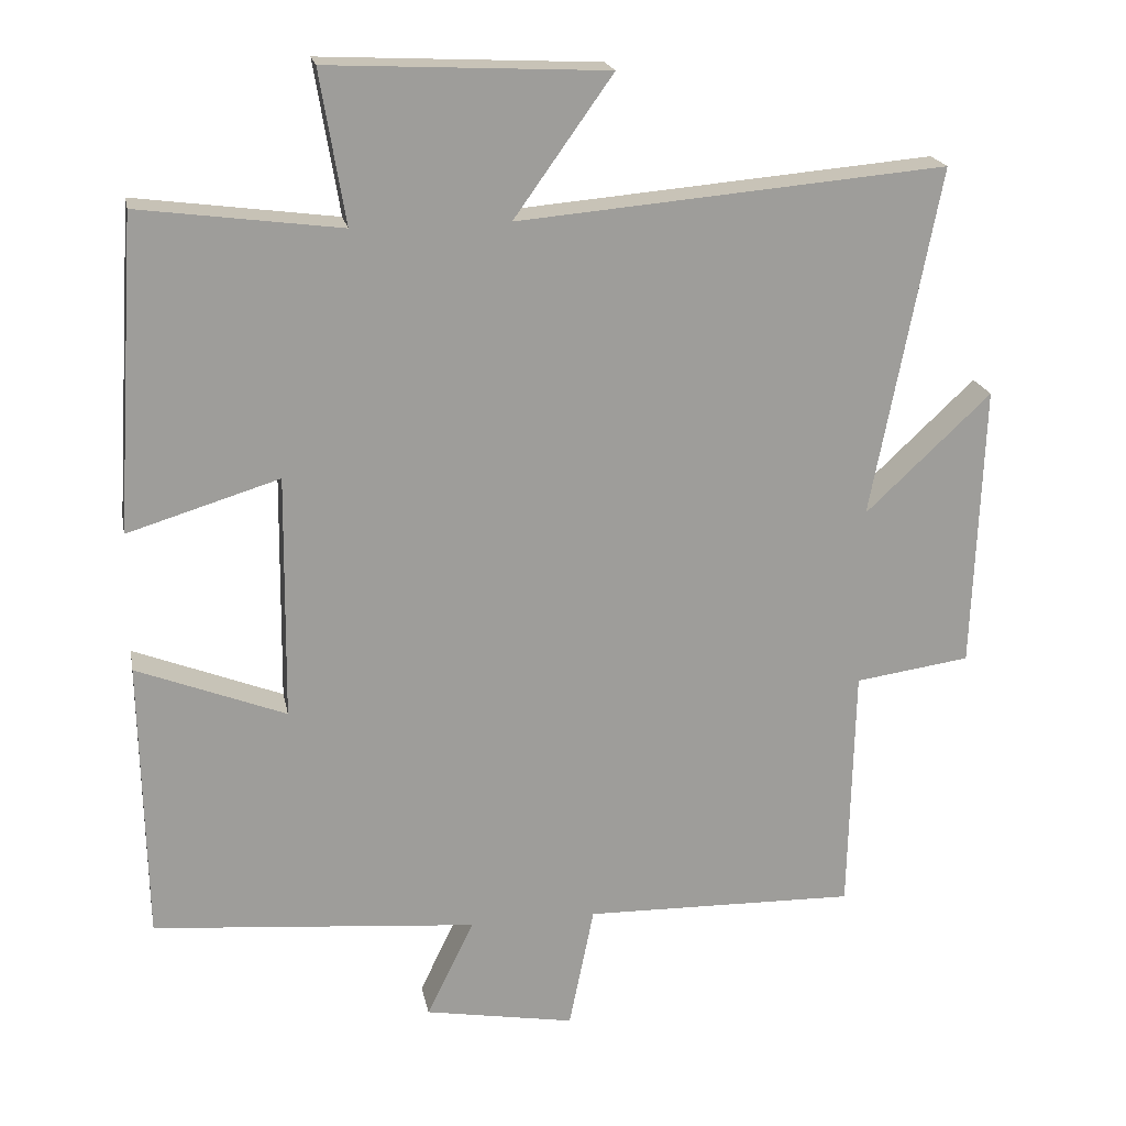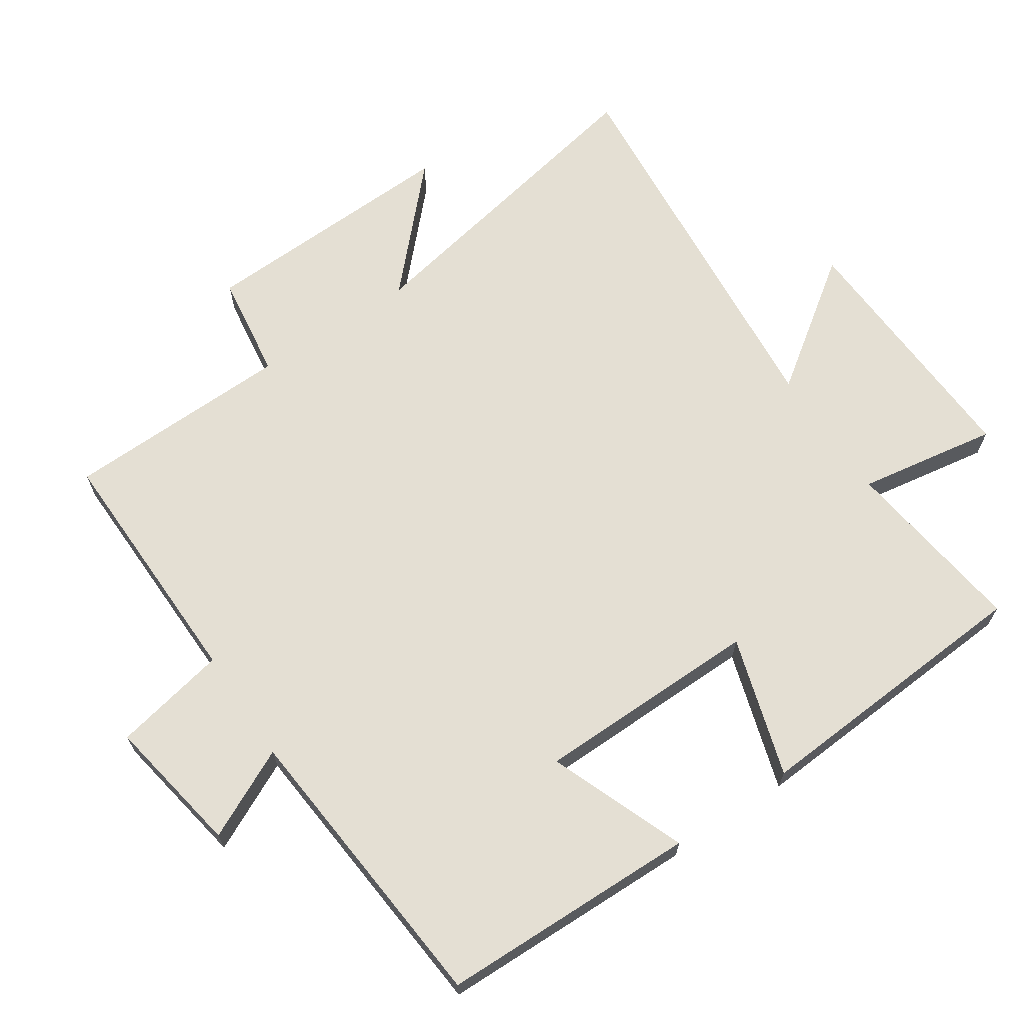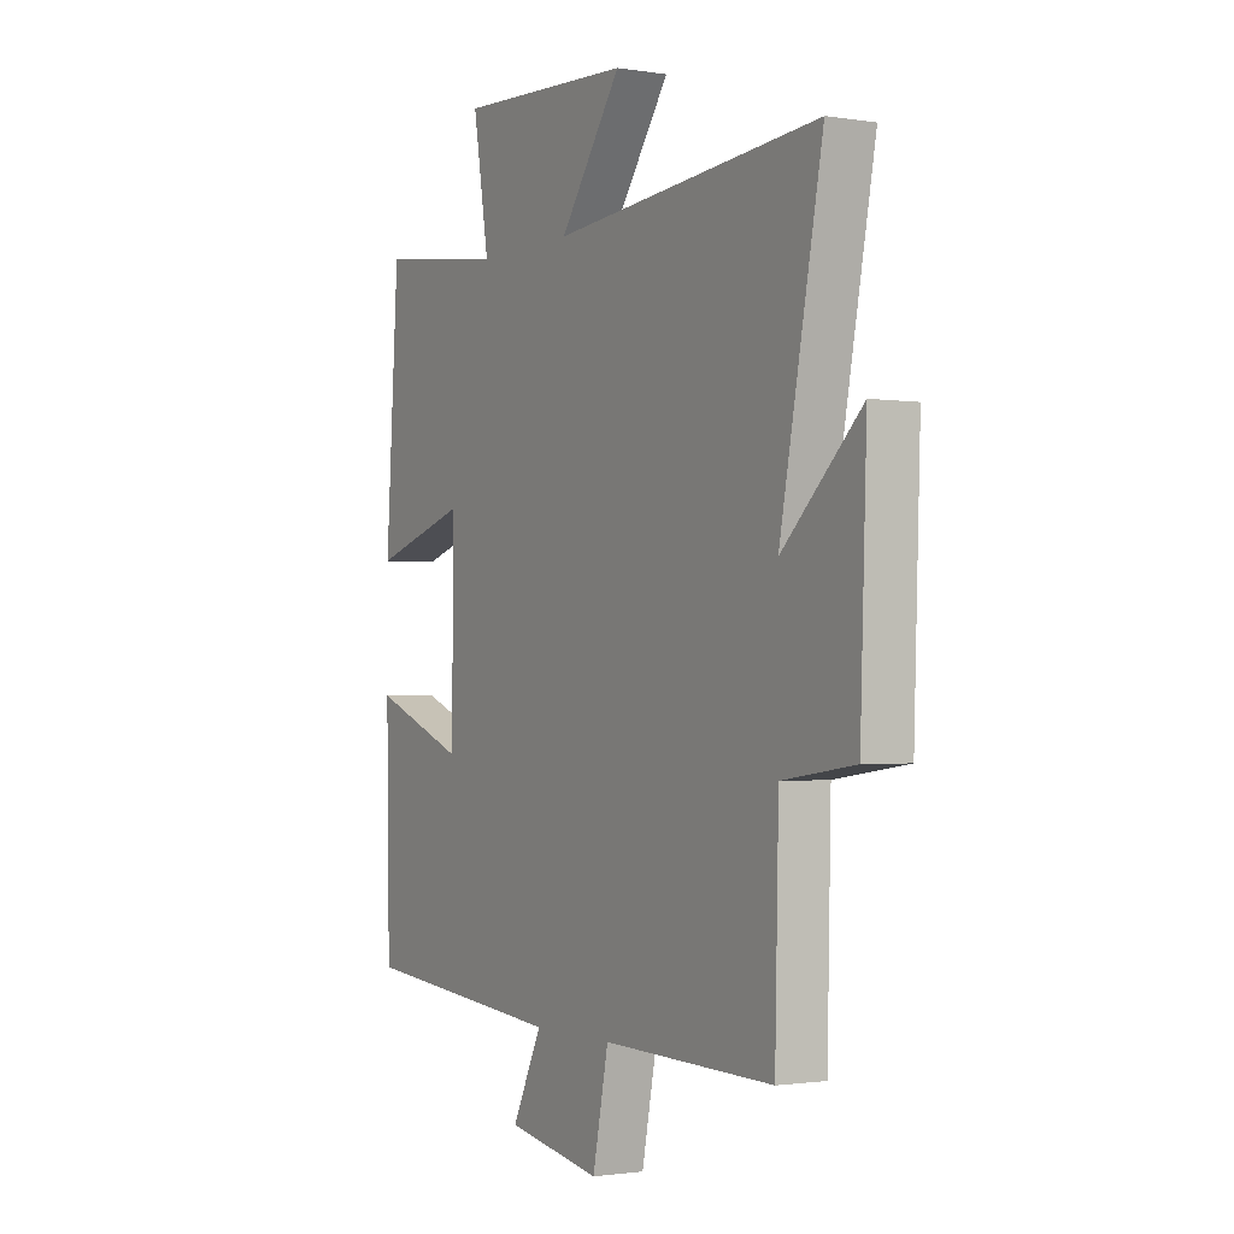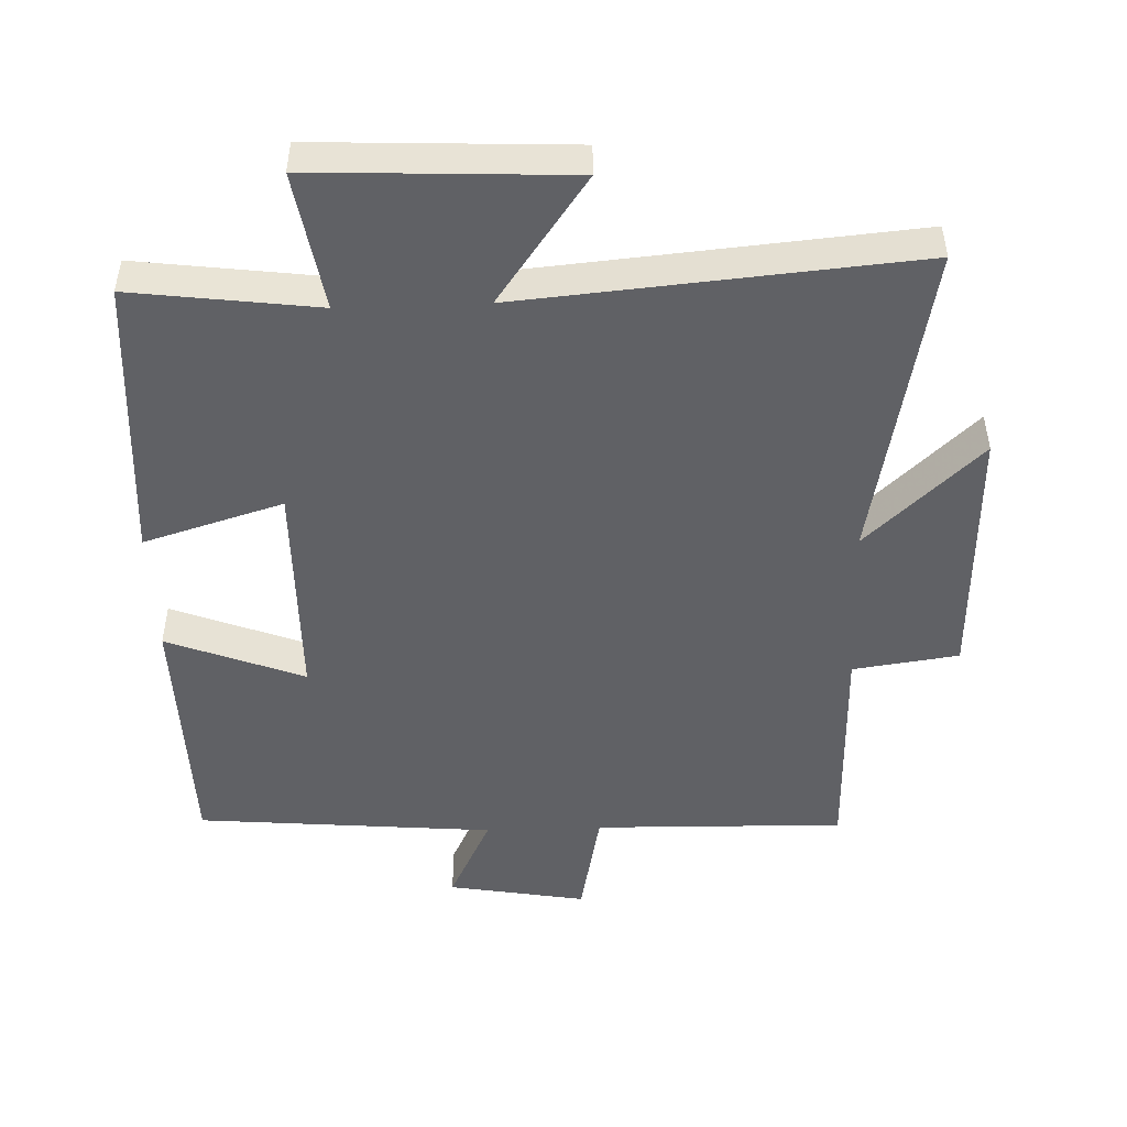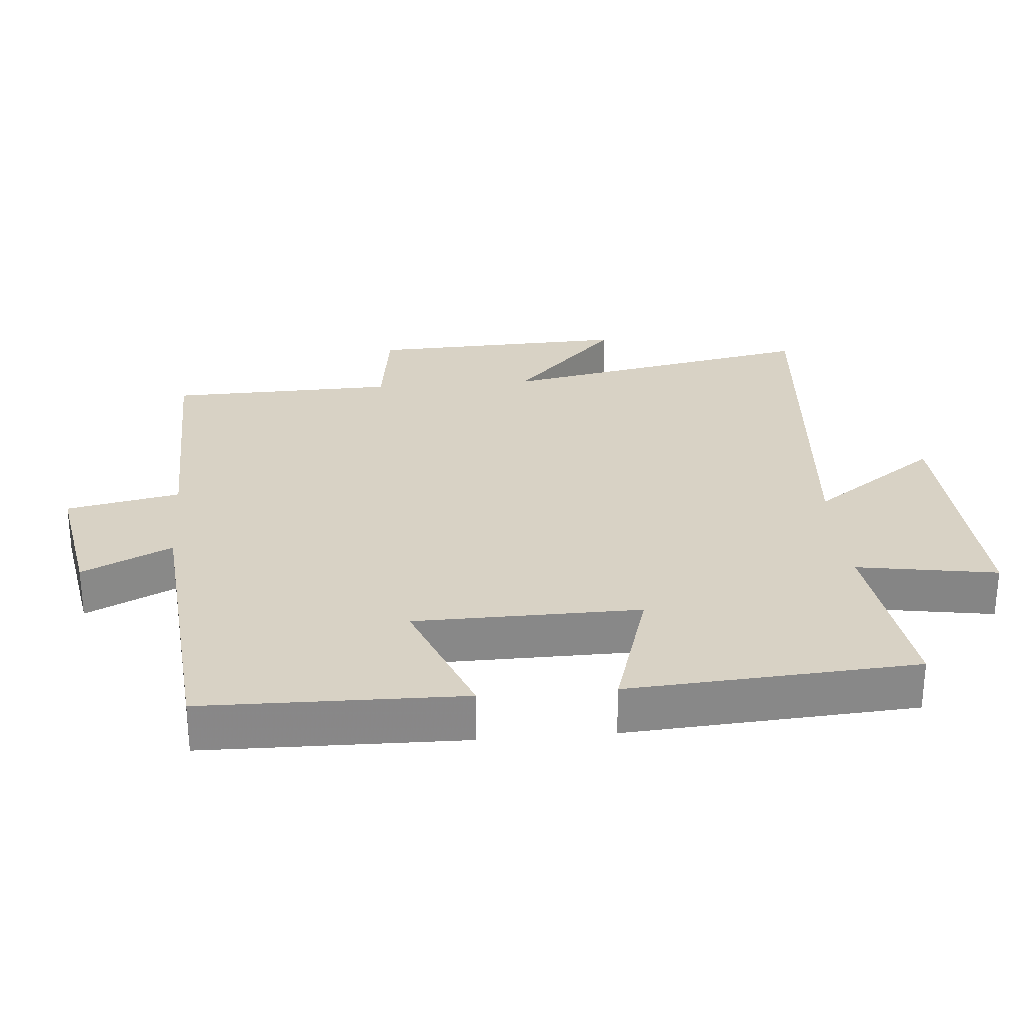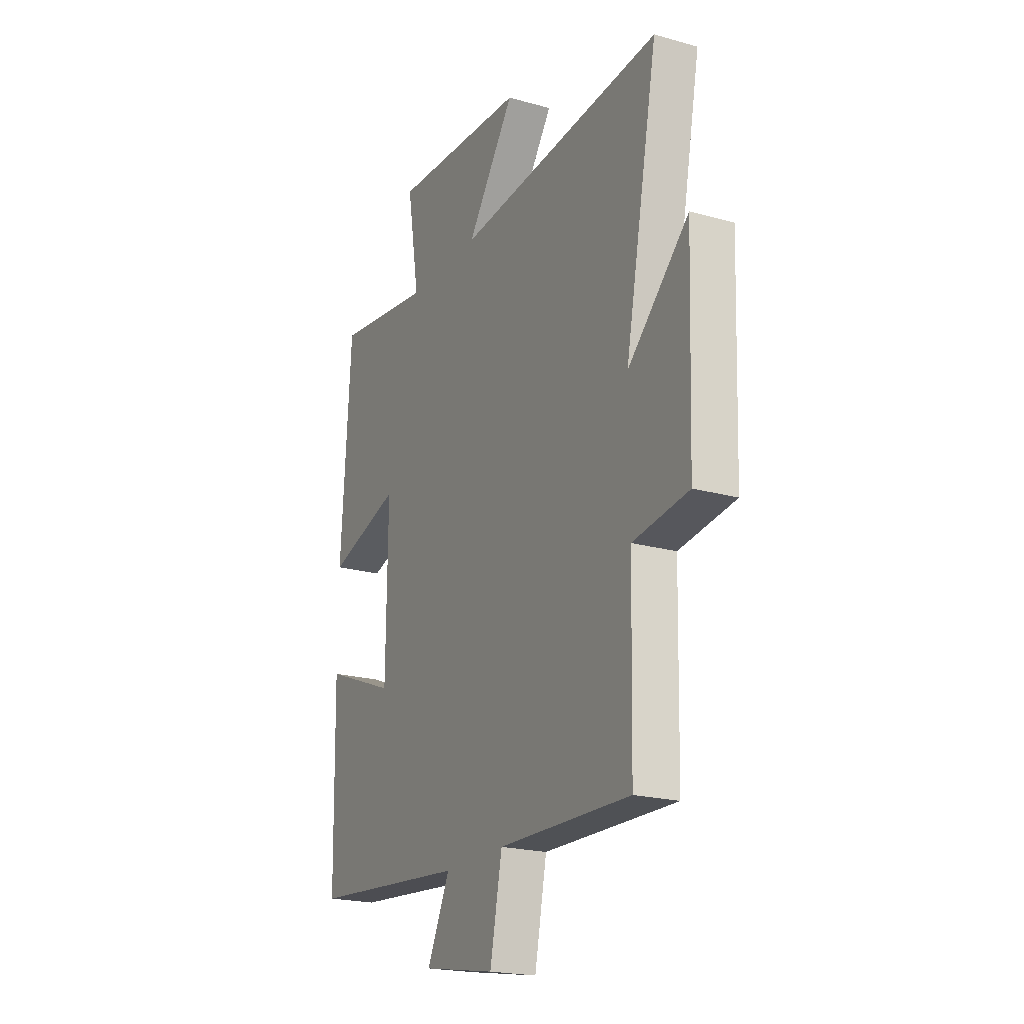
<metadata>
{"format":"obj","ext":"obj","renderer":"f3d","projection":"perspective","resolution":1024,"background":"white","views":[{"elev":19.8,"azim":-10.9,"up":"+Z"},{"elev":66.8,"azim":-123.8,"up":"+Y"},{"elev":-1.5,"azim":59.8,"up":"+Z"},{"elev":-48.5,"azim":2.1,"up":"+Y"},{"elev":27.7,"azim":-94.9,"up":"+Y"},{"elev":-20.9,"azim":63.2,"up":"+Z"}]}
</metadata>
<code>
v 0.592 0.07 0.55
v 0.5 0.07 0.076
v 0.67 0.07 0.236
v 0.656 0.07 -0.15
v 0.5 0.07 -0.172
v 0.492 0.07 -0.508
v 0.122 0.07 -0.5
v 0.088 0.07 -0.668
v -0.116 0.07 -0.632
v -0.052 0.07 -0.5
v -0.493 0.07 -0.461
v -0.5 0.07 -0.079
v -0.298 0.07 -0.158
v -0.294 0.07 0.174
v -0.5 0.07 0.111
v -0.472 0.07 0.536
v -0.198 0.07 0.5
v -0.232 0.07 0.706
v 0.146 0.07 0.688
v 0.012 0.07 0.5
v 0.592 0 0.55
v 0.5 0 0.076
v 0.67 0 0.236
v 0.656 0 -0.15
v 0.5 0 -0.172
v 0.492 0 -0.508
v 0.122 0 -0.5
v 0.088 0 -0.668
v -0.116 0 -0.632
v -0.052 0 -0.5
v -0.493 0 -0.461
v -0.5 0 -0.079
v -0.298 0 -0.158
v -0.294 0 0.174
v -0.5 0 0.111
v -0.472 0 0.536
v -0.198 0 0.5
v -0.232 0 0.706
v 0.146 0 0.688
v 0.012 0 0.5
f 17 18 19 20
f 14 15 16 17
f 13 14 17 20
f 10 11 12 13
f 10 13 20 1
f 7 8 9 10
f 5 6 7
f 5 7 10
f 2 3 4 5
f 2 5 10
f 1 2 10
f 40 39 38 37
f 37 36 35 34
f 40 37 34 33
f 33 32 31 30
f 21 40 33 30
f 30 29 28 27
f 27 26 25
f 30 27 25
f 25 24 23 22
f 30 25 22
f 30 22 21
f 1 21 22 2
f 2 22 23 3
f 3 23 24 4
f 4 24 25 5
f 5 25 26 6
f 6 26 27 7
f 7 27 28 8
f 8 28 29 9
f 9 29 30 10
f 10 30 31 11
f 11 31 32 12
f 12 32 33 13
f 13 33 34 14
f 14 34 35 15
f 15 35 36 16
f 16 36 37 17
f 17 37 38 18
f 18 38 39 19
f 19 39 40 20
f 20 40 21 1

</code>
